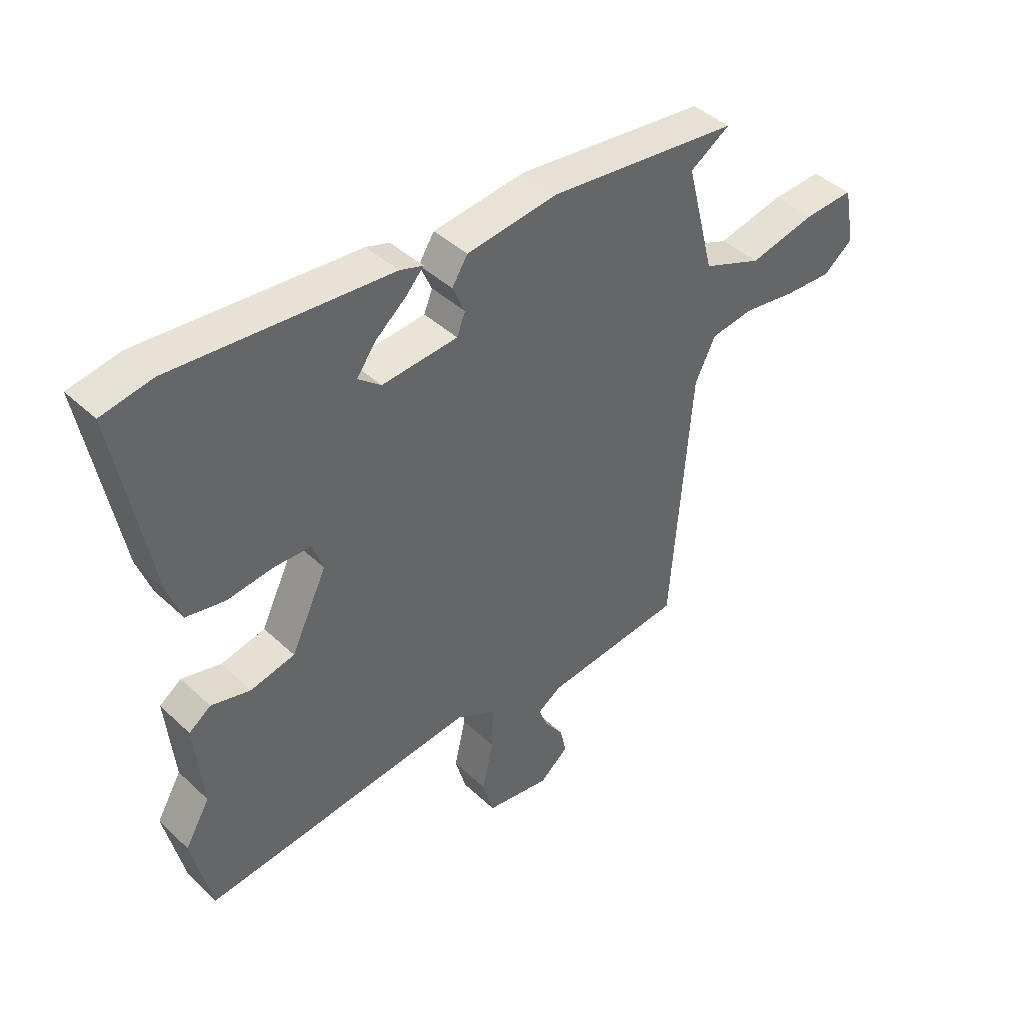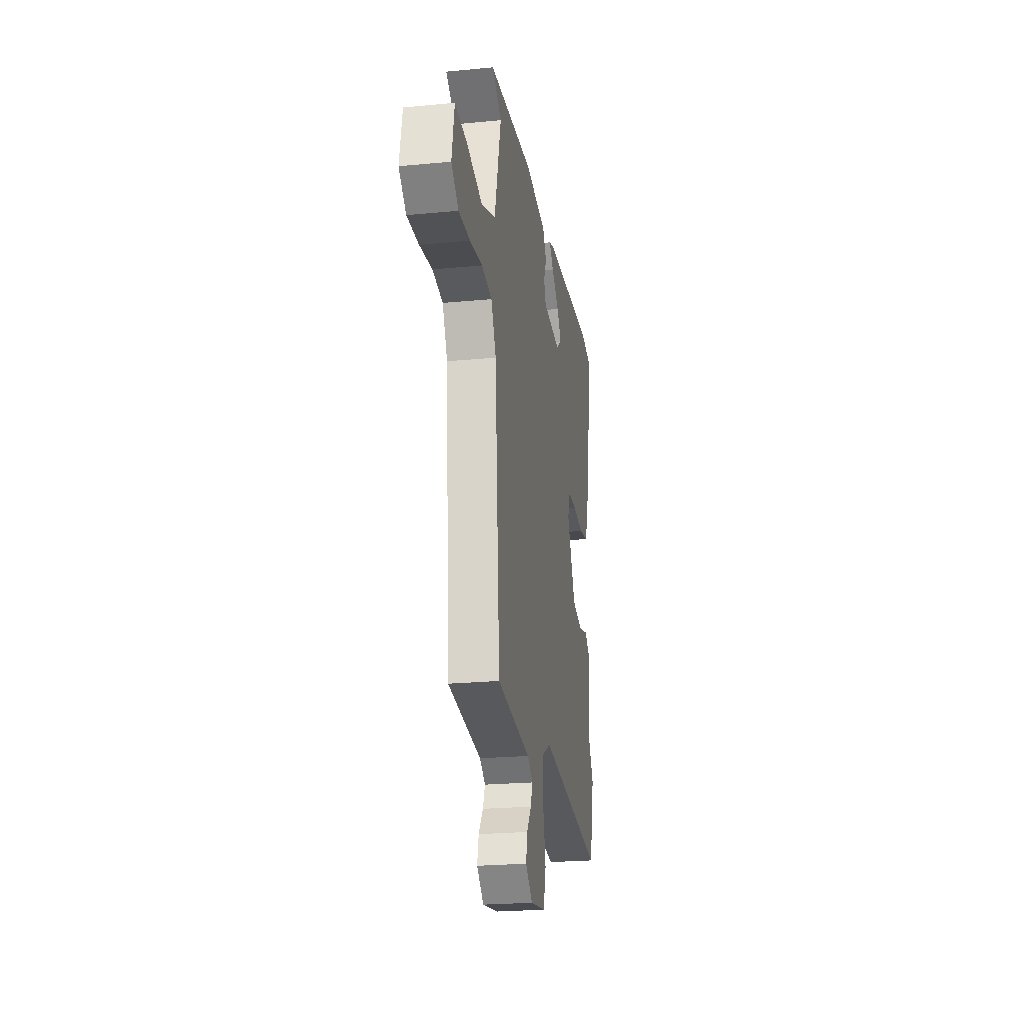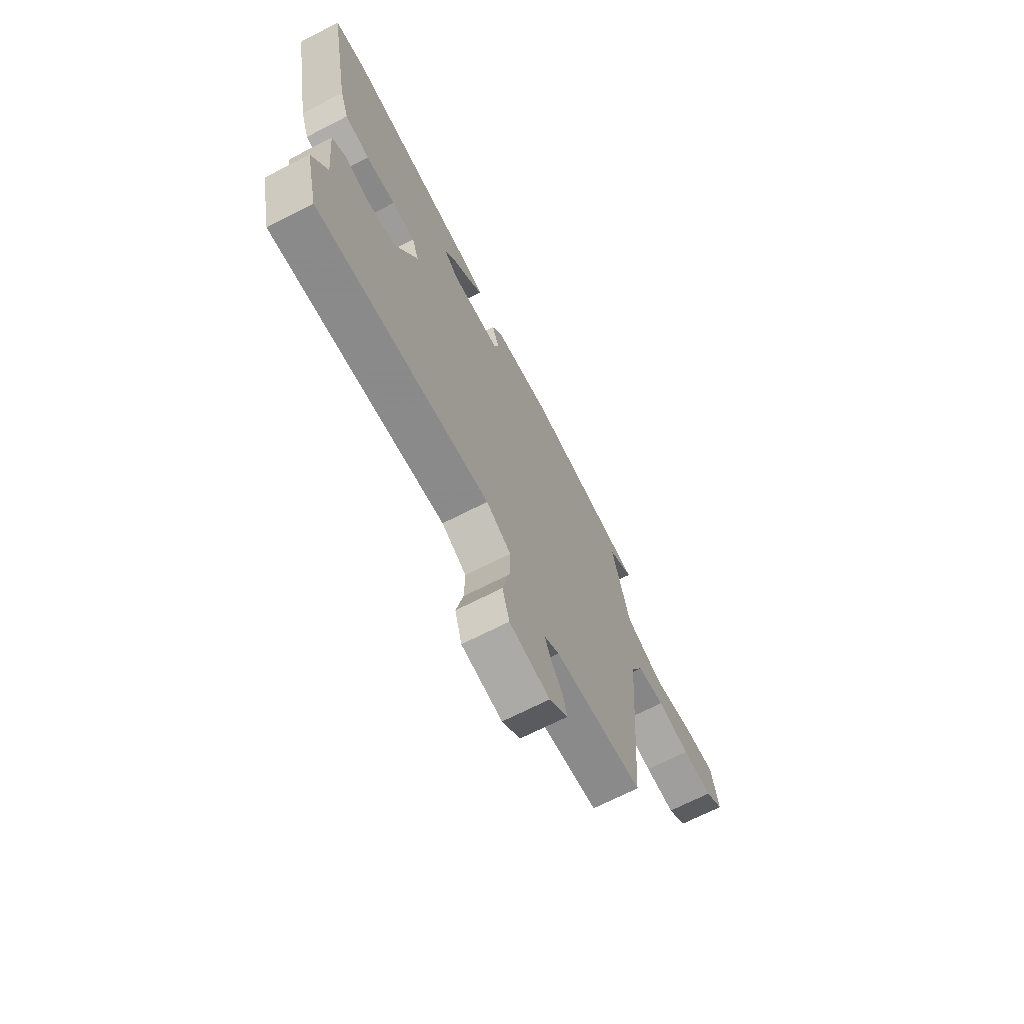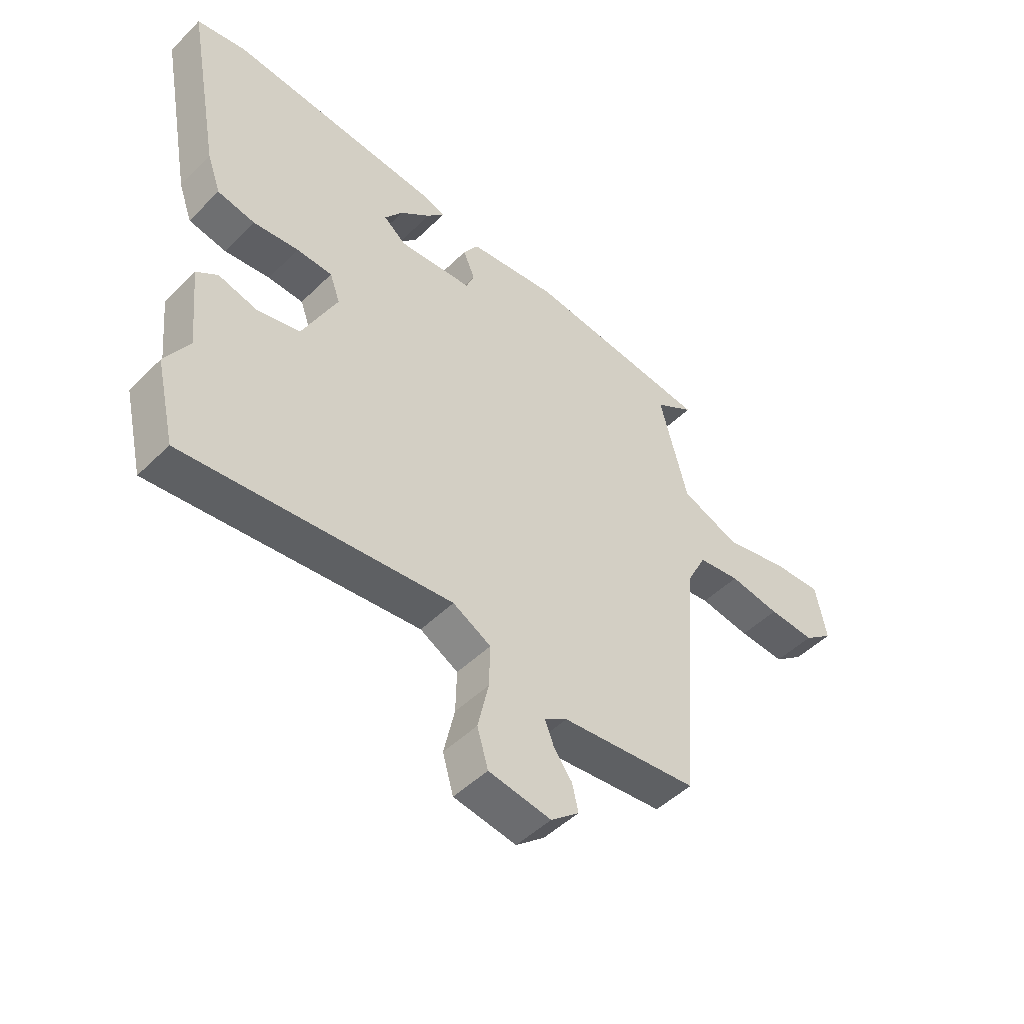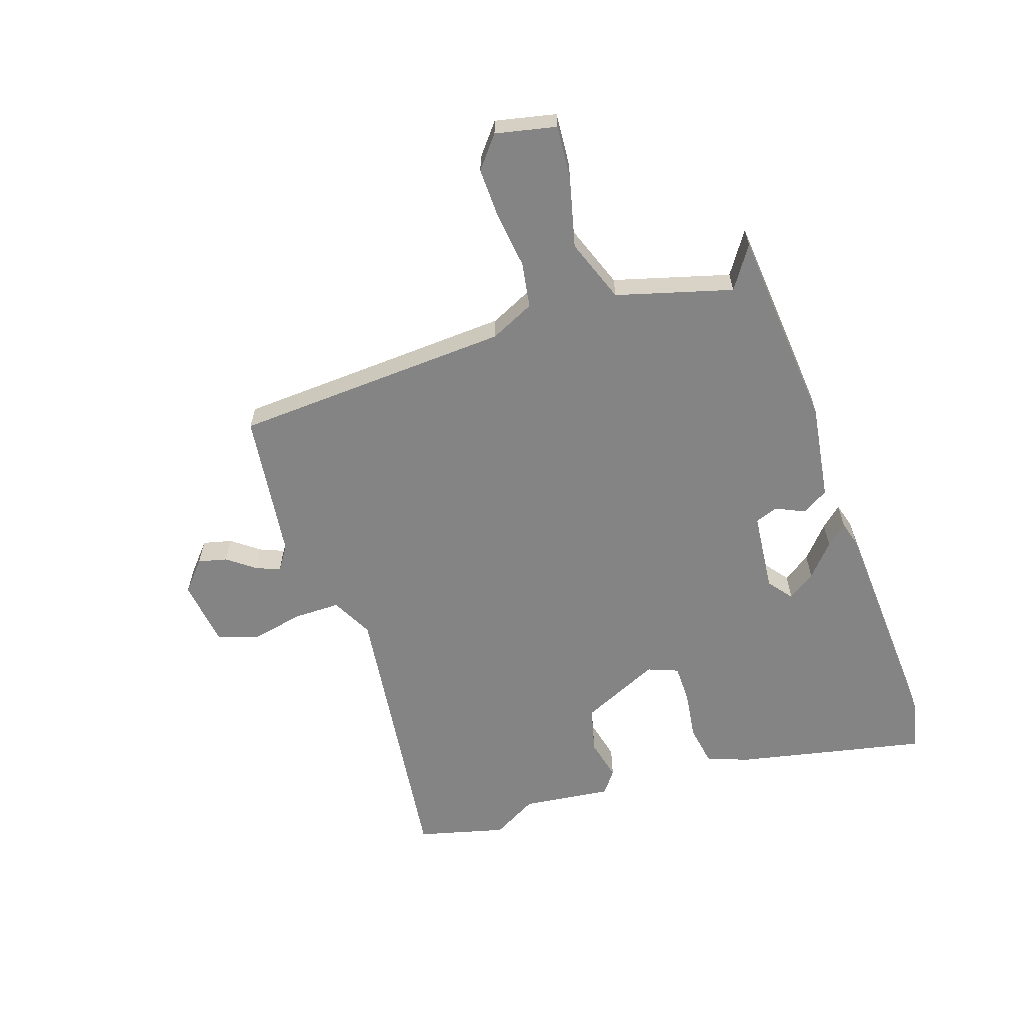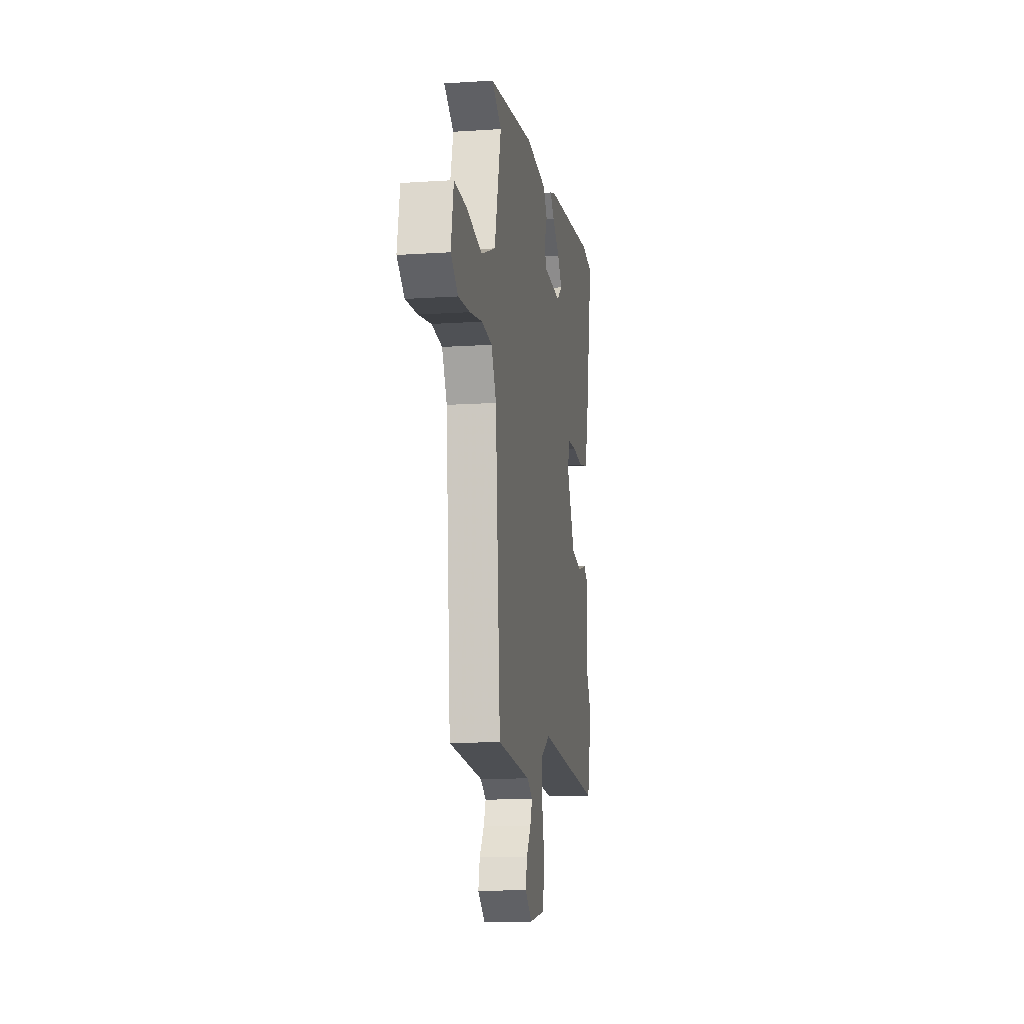
<metadata>
{"format":"obj","ext":"obj","renderer":"f3d","projection":"perspective","resolution":1024,"background":"white","views":[{"elev":42.2,"azim":138.0,"up":"+Z"},{"elev":-23.4,"azim":-80.8,"up":"+Z"},{"elev":-68.8,"azim":117.2,"up":"+Z"},{"elev":-48.5,"azim":137.4,"up":"+Z"},{"elev":-61.5,"azim":-72.7,"up":"+Y"},{"elev":-11.6,"azim":-80.9,"up":"+Z"}]}
</metadata>
<code>
v -0.459 0.07 -0.51
v -0.495 0.07 -0.039
v -0.532 0.07 0.035
v -0.61 0.07 0.046
v -0.704 0.07 0.032
v -0.79 0.07 0.028
v -0.844 0.07 0.07
v -0.824 0.07 0.173
v -0.734 0.07 0.168
v -0.614 0.07 0.141
v -0.507 0.07 0.183
v -0.456 0.07 0.38
v -0.528 0.07 0.426
v -0.186 0.07 0.463
v -0.022 0.07 0.442
v 0.006 0.07 0.398
v -0.016 0.07 0.348
v -0.001 0.07 0.31
v 0.135 0.07 0.299
v 0.176 0.07 0.332
v 0.143 0.07 0.378
v 0.087 0.07 0.425
v 0.055 0.07 0.46
v 0.097 0.07 0.473
v 0.485 0.07 0.503
v 0.575 0.07 0.486
v 0.514 0.07 0.16
v 0.489 0.07 0.09
v 0.42 0.07 0.077
v 0.337 0.07 0.087
v 0.272 0.07 0.085
v 0.253 0.07 0.033
v 0.317 0.07 -0.099
v 0.396 0.07 -0.117
v 0.466 0.07 -0.099
v 0.505 0.07 -0.127
v 0.49 0.07 -0.279
v 0.534 0.07 -0.354
v 0.499 0.07 -0.504
v 0.009 0.07 -0.452
v -0.061 0.07 -0.49
v -0.059 0.07 -0.568
v -0.039 0.07 -0.657
v -0.059 0.07 -0.726
v -0.174 0.07 -0.744
v -0.226 0.07 -0.701
v -0.215 0.07 -0.652
v -0.181 0.07 -0.605
v -0.165 0.07 -0.564
v -0.207 0.07 -0.537
v -0.459 0 -0.51
v -0.495 0 -0.039
v -0.532 0 0.035
v -0.61 0 0.046
v -0.704 0 0.032
v -0.79 0 0.028
v -0.844 0 0.07
v -0.824 0 0.173
v -0.734 0 0.168
v -0.614 0 0.141
v -0.507 0 0.183
v -0.456 0 0.38
v -0.528 0 0.426
v -0.186 0 0.463
v -0.022 0 0.442
v 0.006 0 0.398
v -0.016 0 0.348
v -0.001 0 0.31
v 0.135 0 0.299
v 0.176 0 0.332
v 0.143 0 0.378
v 0.087 0 0.425
v 0.055 0 0.46
v 0.097 0 0.473
v 0.485 0 0.503
v 0.575 0 0.486
v 0.514 0 0.16
v 0.489 0 0.09
v 0.42 0 0.077
v 0.337 0 0.087
v 0.272 0 0.085
v 0.253 0 0.033
v 0.317 0 -0.099
v 0.396 0 -0.117
v 0.466 0 -0.099
v 0.505 0 -0.127
v 0.49 0 -0.279
v 0.534 0 -0.354
v 0.499 0 -0.504
v 0.009 0 -0.452
v -0.061 0 -0.49
v -0.059 0 -0.568
v -0.039 0 -0.657
v -0.059 0 -0.726
v -0.174 0 -0.744
v -0.226 0 -0.701
v -0.215 0 -0.652
v -0.181 0 -0.605
v -0.165 0 -0.564
v -0.207 0 -0.537
f 46 47 48
f 45 46 48
f 44 45 48
f 43 44 48
f 42 43 48
f 41 42 48 49
f 37 38 39 40
f 36 37 40
f 35 36 40
f 34 35 40
f 33 34 40 41
f 41 49 50
f 33 41 50
f 32 33 50
f 28 29 30
f 27 28 30
f 26 27 30
f 25 26 30
f 24 25 30
f 21 22 23 24
f 20 21 24
f 20 24 30
f 19 20 30 31
f 15 16 17
f 14 15 17
f 13 14 17
f 12 13 17
f 11 12 17 18
f 19 31 32
f 18 19 32
f 11 18 32
f 10 11 32
f 8 9 10
f 7 8 10
f 6 7 10
f 5 6 10
f 4 5 10
f 32 50 1 2
f 3 4 10 32
f 2 3 32
f 98 97 96
f 98 96 95
f 98 95 94
f 98 94 93
f 98 93 92
f 99 98 92 91
f 90 89 88 87
f 90 87 86
f 90 86 85
f 90 85 84
f 91 90 84 83
f 100 99 91
f 100 91 83
f 100 83 82
f 80 79 78
f 80 78 77
f 80 77 76
f 80 76 75
f 80 75 74
f 74 73 72 71
f 74 71 70
f 80 74 70
f 81 80 70 69
f 67 66 65
f 67 65 64
f 67 64 63
f 67 63 62
f 68 67 62 61
f 82 81 69
f 82 69 68
f 82 68 61
f 82 61 60
f 60 59 58
f 60 58 57
f 60 57 56
f 60 56 55
f 60 55 54
f 52 51 100 82
f 82 60 54 53
f 82 53 52
f 1 51 52 2
f 2 52 53 3
f 3 53 54 4
f 4 54 55 5
f 5 55 56 6
f 6 56 57 7
f 7 57 58 8
f 8 58 59 9
f 9 59 60 10
f 10 60 61 11
f 11 61 62 12
f 12 62 63 13
f 13 63 64 14
f 14 64 65 15
f 15 65 66 16
f 16 66 67 17
f 17 67 68 18
f 18 68 69 19
f 19 69 70 20
f 20 70 71 21
f 21 71 72 22
f 22 72 73 23
f 23 73 74 24
f 24 74 75 25
f 25 75 76 26
f 26 76 77 27
f 27 77 78 28
f 28 78 79 29
f 29 79 80 30
f 30 80 81 31
f 31 81 82 32
f 32 82 83 33
f 33 83 84 34
f 34 84 85 35
f 35 85 86 36
f 36 86 87 37
f 37 87 88 38
f 38 88 89 39
f 39 89 90 40
f 40 90 91 41
f 41 91 92 42
f 42 92 93 43
f 43 93 94 44
f 44 94 95 45
f 45 95 96 46
f 46 96 97 47
f 47 97 98 48
f 48 98 99 49
f 49 99 100 50
f 50 100 51 1

</code>
